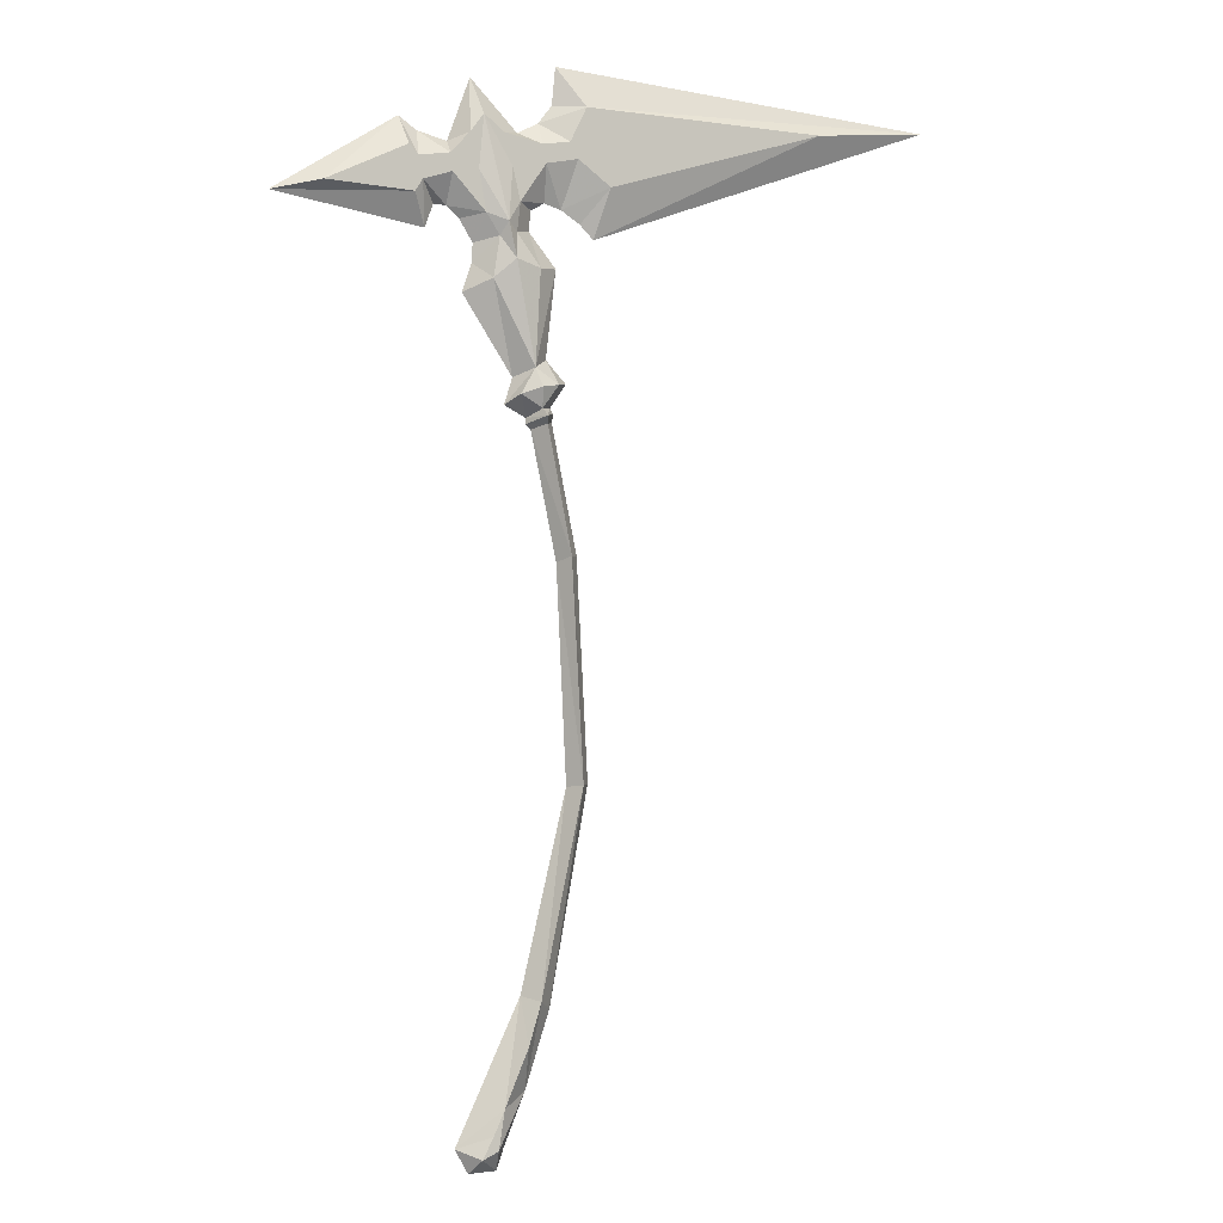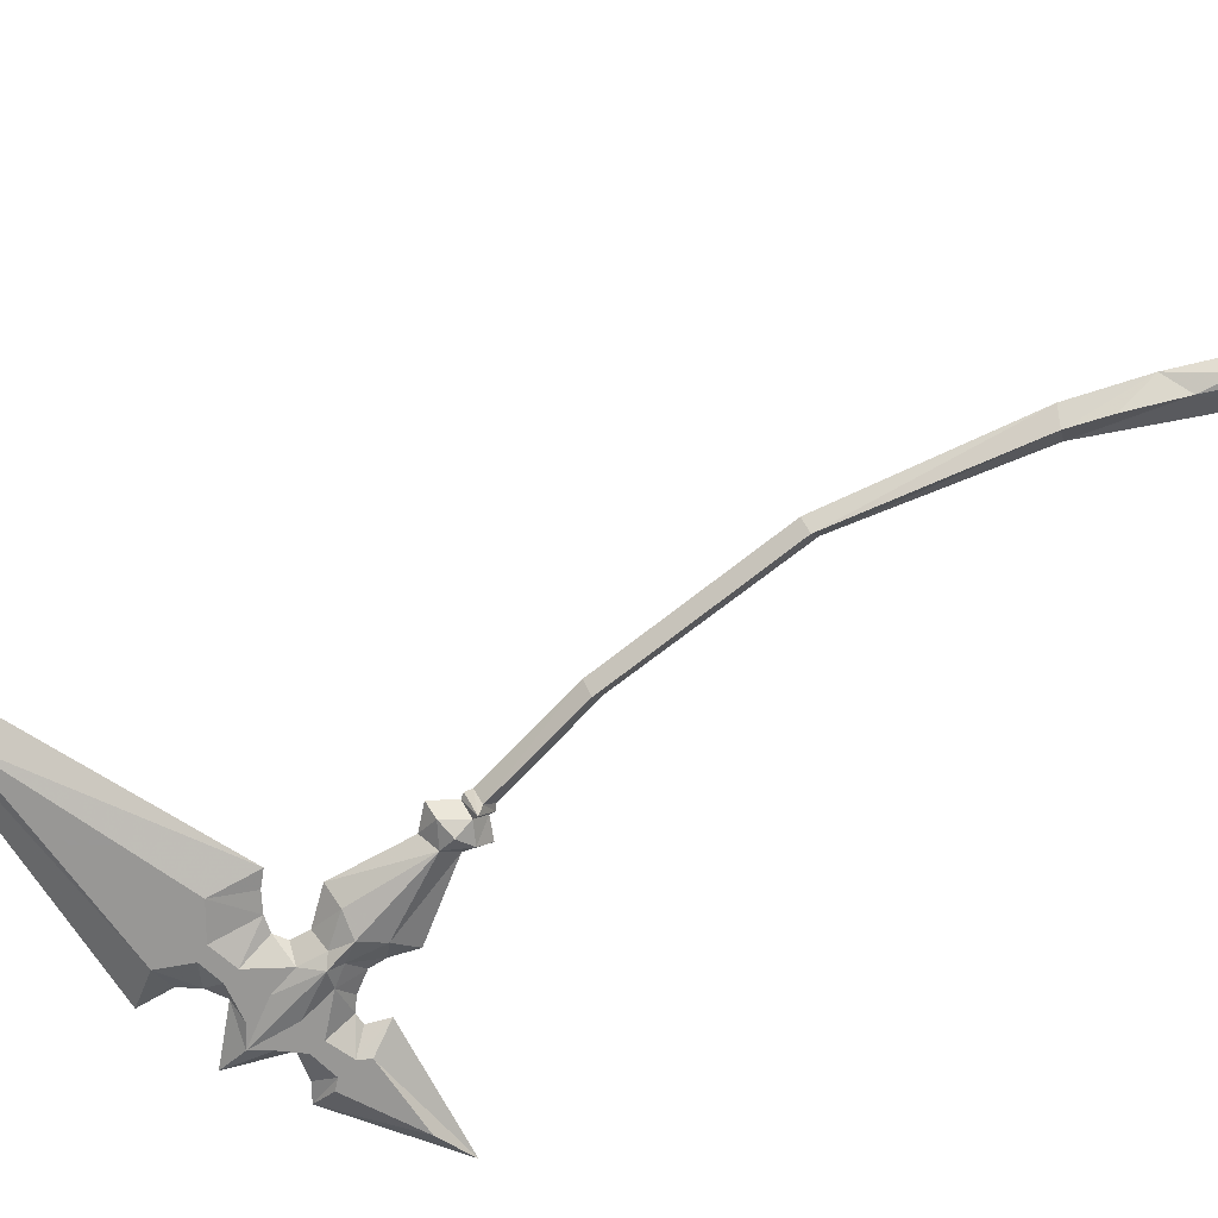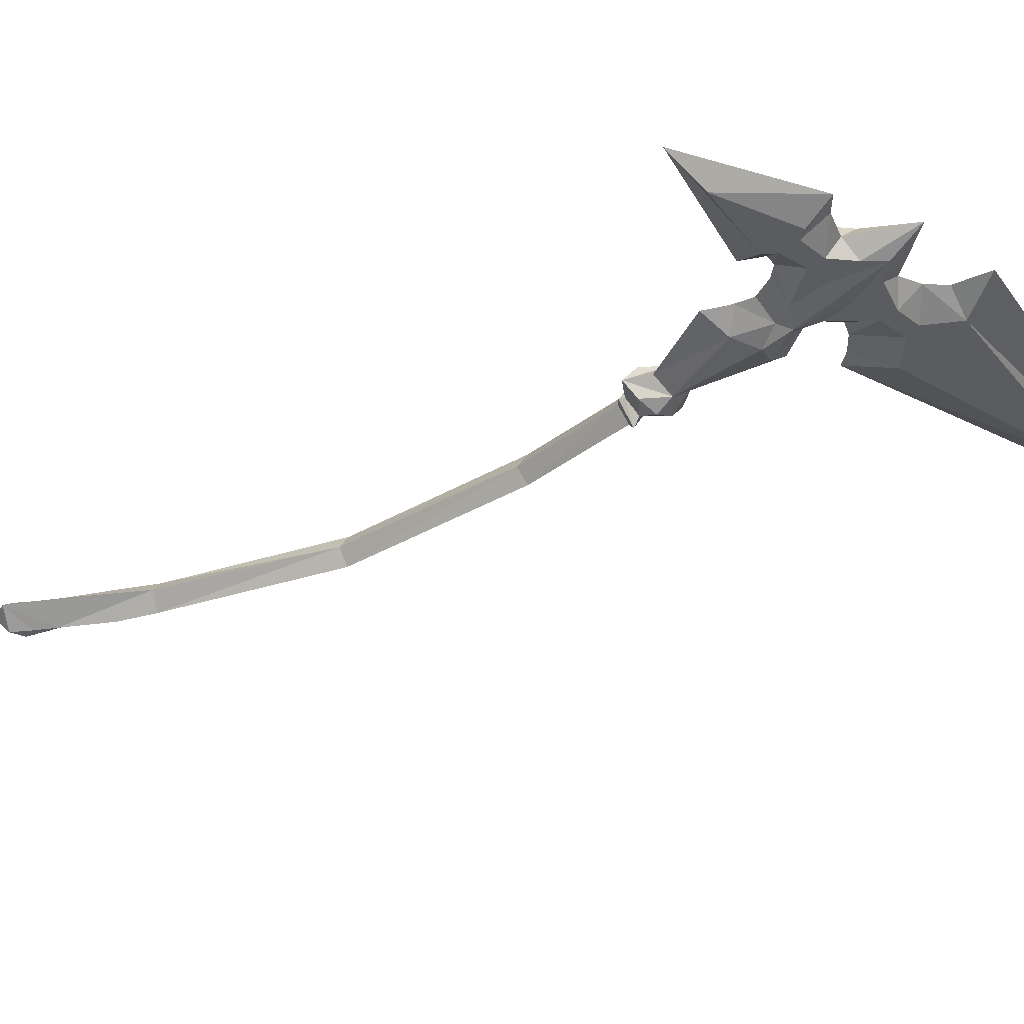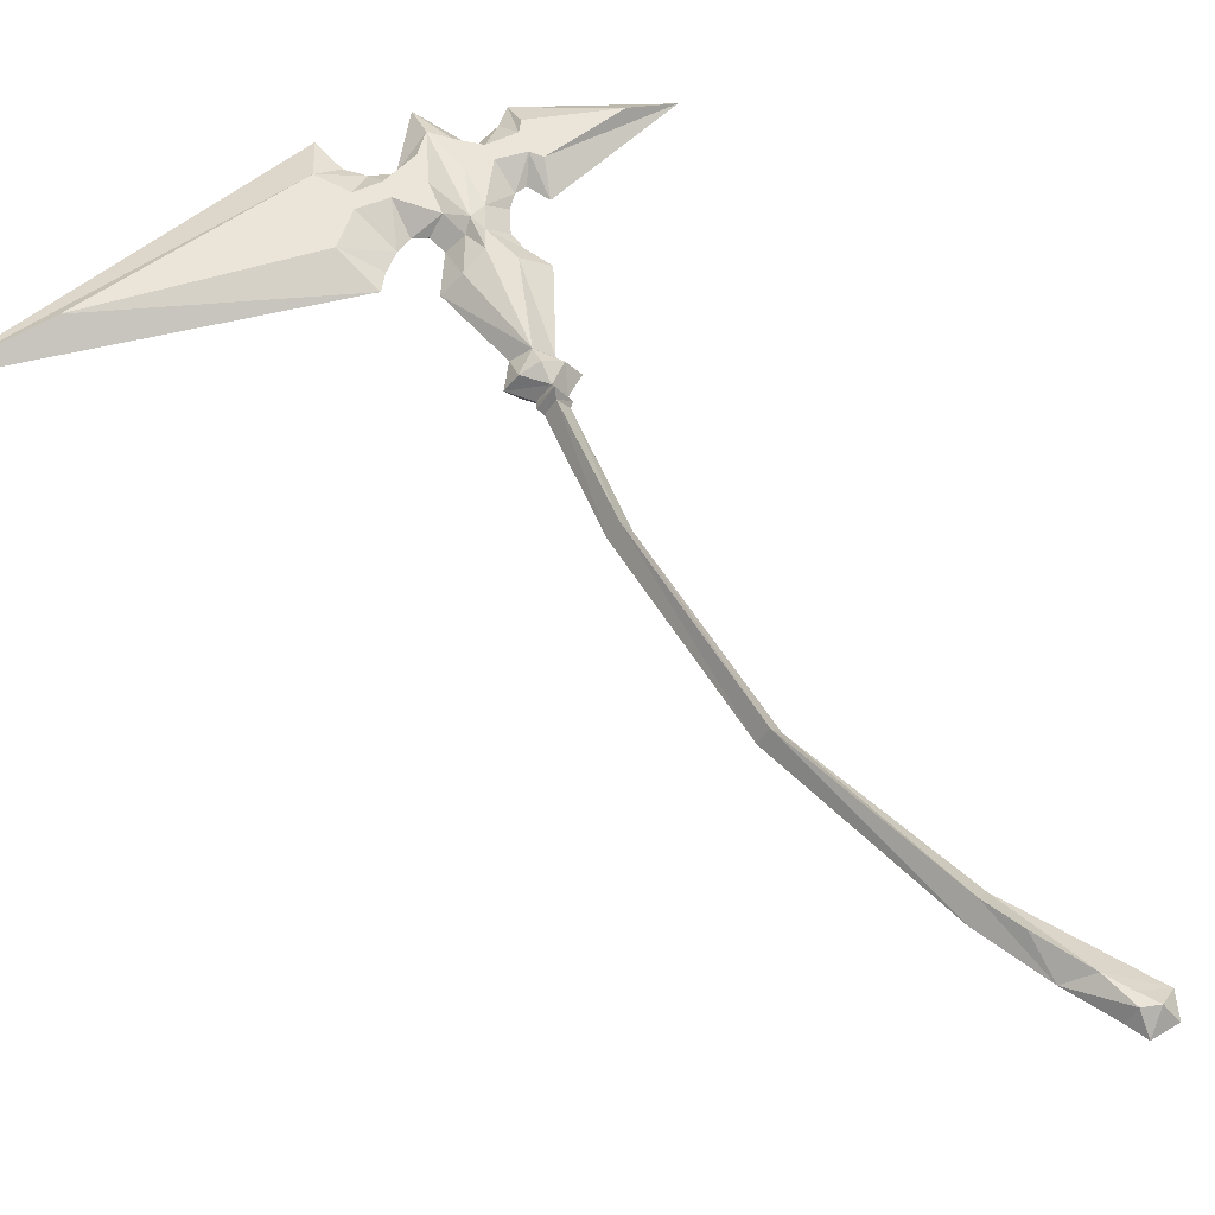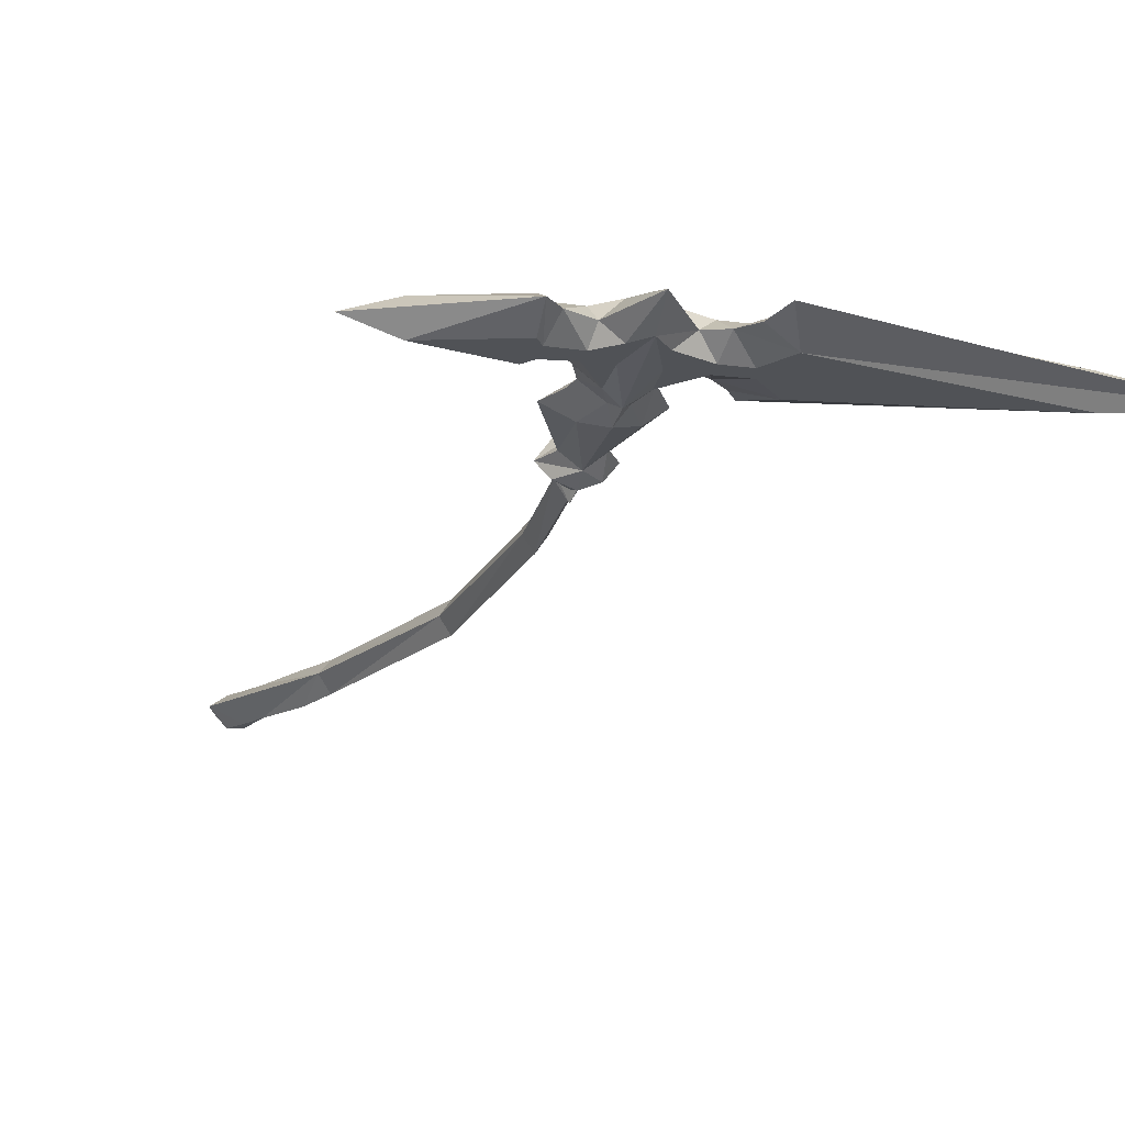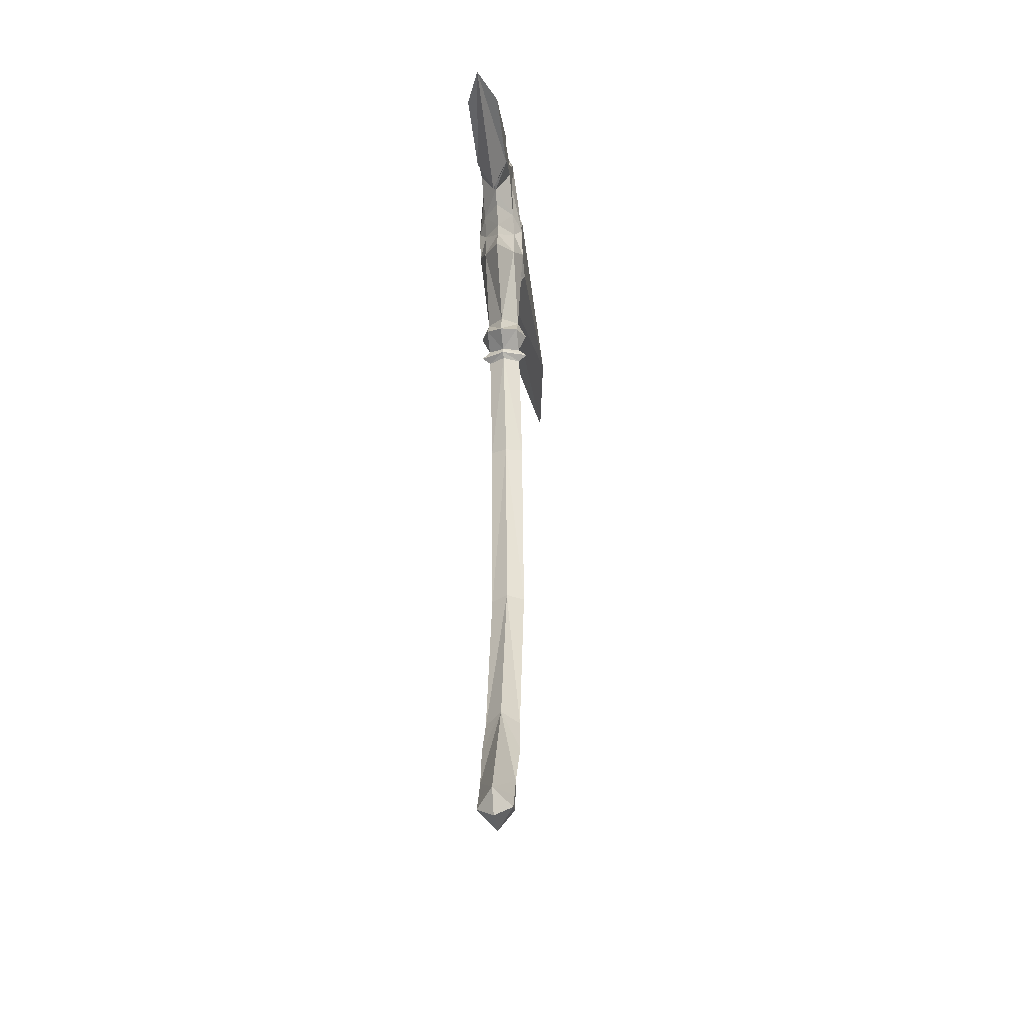
<metadata>
{"format":"obj","ext":"obj","renderer":"f3d","projection":"perspective","resolution":1024,"background":"white","views":[{"elev":-3.7,"azim":158.3,"up":"+Y"},{"elev":-68.2,"azim":-54.1,"up":"+Z"},{"elev":-34.6,"azim":125.1,"up":"+Z"},{"elev":59.6,"azim":-34.8,"up":"+Z"},{"elev":-20.8,"azim":156.2,"up":"+Z"},{"elev":-43.8,"azim":96.8,"up":"+Y"}]}
</metadata>
<code>
v 16.2 37.47 4
v 18.78 36.5 0
v 12.69 7.1 0
v 10.28 -42.52 0
v 20.93 -88.01 0
v 35.82 -120.3 0
v 32.77 -125.7 0
v 26.32 -125.4 0
v 14.14 -90.98 0
v 5.183 -41.89 0
v 7.853 8.628 0
v 13.8 38.18 0
v 10.47 8.338 4
v 7.657 -42.18 4
v 17.43 -89.09 4
v 30.81 -122.5 4
v 19.78 -108.6 0
v 25.77 -111.8 4
v 28.3 -117.5 4
v 24.65 -120.5 0
v 20.47 -98.72 4.42
v 27.13 -120.7 4
v 20.08 37.57 0
v 13.42 40.09 0
v 14.26 41.42 0
v 16.87 39.03 6
v 17.4 40.8 4
v -50.88 108.2 4
v 1.176 91.53 4
v 7.004 109.3 4
v 13.1 118.8 0
v -79.62 112.2 0
v 3.881 80.1 0
v 43.61 79.79 0
v 47.01 86.83 4
v 78.6 85.36 0
v 67.45 87.74 4
v 49.78 104.2 0
v 48.41 97.17 4
v 45.54 101.3 0
v 38.55 99.56 0
v 33.26 114.4 0
v 31.27 105.5 4
v 34.5 101.1 4
v 30.65 83.5 4
v 24.16 73.43 6
v 22.71 86.54 4
v 26.02 81.64 6
v 28.92 69.1 4
v 34.96 66.12 0
v 32.76 72.82 0
v 32.49 77.32 0
v 35.67 82.49 0
v 38.72 85.13 0
v 41.63 85.27 0
v 12.89 72.82 0
v 19.38 80.9 0
v 18.85 85.66 0
v 15.67 87.52 0
v 11.7 86.33 0
v 7.193 83.41 0
v 19.88 38.99 0
v 23.48 79.57 4
v 17.91 72 4
v 27.48 78.57 4
v 18.07 45.33 6
v 22.46 43.76 4
v 25.06 41.64 0
v 23.12 47.9 0
v 19.06 49.8 4
v 13.52 46.24 4
v 10.49 47.07 0
v 15.26 52.24 0
v 22.13 102.9 0
v 26.55 101.7 4
v 13.92 109.9 0
v 17.23 105.5 0
v 9.02 97.29 4
v 16.62 95.65 4
v 24.57 94.33 4
v 25.89 98.83 4
v 17.41 99.89 4
v 10.92 101.1 4
v 33.31 97.37 4
v 32.38 93 4
v 38.47 91.94 4
v 45.23 89.69 4
v 46.29 94.86 4
v 39 96.05 4
v 16.2 37.47 -4
v 10.47 8.338 -4
v 7.657 -42.18 -4
v 17.43 -89.09 -4
v 30.81 -122.5 -4
v 25.77 -111.8 -4
v 28.3 -117.5 -4
v 20.47 -98.72 -4.42
v 27.13 -120.7 -4
v 16.87 39.03 -6
v 17.4 40.8 -4
v -50.88 108.2 -4
v 1.176 91.53 -4
v 7.004 109.3 -4
v 47.01 86.83 -4
v 67.45 87.74 -4
v 48.41 97.17 -4
v 31.27 105.5 -4
v 34.5 101.1 -4
v 30.65 83.5 -4
v 24.16 73.43 -6
v 22.71 86.54 -4
v 26.02 81.64 -6
v 28.92 69.1 -4
v 23.48 79.57 -4
v 17.91 72 -4
v 27.48 78.57 -4
v 18.07 45.33 -6
v 22.46 43.76 -4
v 19.06 49.8 -4
v 13.52 46.24 -4
v 26.55 101.7 -4
v 9.02 97.29 -4
v 16.62 95.65 -4
v 24.57 94.33 -4
v 25.89 98.83 -4
v 17.41 99.89 -4
v 10.92 101.1 -4
v 33.31 97.37 -4
v 32.38 93 -4
v 38.47 91.94 -4
v 45.23 89.69 -4
v 46.29 94.86 -4
v 39 96.05 -4
f 3 2 3
f 12 11 12
f 13 1 13
f 11 13 1 12
f 13 3 2 1
f 10 14 13 11
f 14 4 3 13
f 9 15 14 10
f 15 5 4 14
f 21 5 15
f 15 9 17 21
f 19 18 22
f 17 20 22
f 18 17 22
f 16 19 22
f 19 16 6 18
f 18 6 5 21
f 17 18 21
f 8 7 16
f 7 6 16
f 3 2 3
f 12 11 12
f 8 22 20
f 8 16 22
f 26 27 25 24
f 12 1 26 24
f 1 2 23 26
f 3 2 3
f 12 11 12
f 13 1 13
f 1 13 11 12
f 2 3 13 1
f 13 14 10 11
f 3 4 14 13
f 14 15 9 10
f 4 5 15 14
f 5 21 15
f 17 9 15 21
f 18 19 22
f 20 17 22
f 17 18 22
f 19 16 22
f 6 16 19 18
f 5 6 18 21
f 18 17 21
f 7 8 16
f 6 7 16
f 3 2 3
f 12 11 12
f 22 8 20
f 16 8 22
f 25 27 26 24
f 26 1 12 24
f 23 2 1 26
f 26 23 62 27
f 27 71 72 25
f 62 68 67 27
f 68 69 70 67
f 69 50 49 70
f 66 67 70
f 66 70 71
f 27 66 71
f 27 67 66
f 71 70 73 72
f 70 64 56 73
f 50 51 49
f 51 52 65 49
f 52 53 45 65
f 36 37 35 34
f 38 39 37 36
f 46 65 48
f 48 65 45
f 48 47 63
f 63 46 48
f 64 63 57 56
f 28 32 33 29
f 32 28 30 31
f 63 64 46
f 64 70 46
f 46 49 65
f 70 49 46
f 63 47 58 57
f 30 76 31
f 30 83 77 76
f 77 83 82 74
f 82 81 75 74
f 42 43 44 41
f 74 75 43 42
f 44 84 89 41
f 89 88 40 41
f 88 39 38 40
f 34 35 87 55
f 87 86 54 55
f 86 85 45 54
f 54 45 53
f 59 58 47
f 47 80 79 59
f 79 78 60 59
f 29 61 60 78
f 33 61 29
f 28 29 78
f 83 30 28
f 28 78 83
f 82 79 80 81
f 82 83 78 79
f 85 86 89 84
f 89 86 87 88
f 88 37 39
f 87 35 37
f 88 87 37
f 45 85 48
f 43 85 84 44
f 48 85 43
f 43 75 81 80
f 48 80 47
f 48 43 80
f 3 2 3
f 12 11 12
f 3 2 3
f 12 11 3
f 3 2 3
f 12 11 12
f 3 2 3
f 12 11 12
f 3 2 3
f 12 11 12
f 91 90 91
f 90 91 11 12
f 2 3 91 90
f 91 92 10 11
f 3 4 92 91
f 92 93 9 10
f 4 5 93 92
f 5 97 93
f 17 9 93 97
f 95 96 98
f 20 17 98
f 17 95 98
f 96 94 98
f 6 94 96 95
f 5 6 95 97
f 95 17 97
f 7 8 94
f 6 7 94
f 3 2 3
f 12 11 12
f 98 8 20
f 94 8 98
f 25 100 99 24
f 99 90 12 24
f 23 2 90 99
f 3 2 3
f 12 11 12
f 91 90 91
f 11 91 90 12
f 91 3 2 90
f 10 92 91 11
f 92 4 3 91
f 9 93 92 10
f 93 5 4 92
f 97 5 93
f 93 9 17 97
f 96 95 98
f 17 20 98
f 95 17 98
f 94 96 98
f 96 94 6 95
f 95 6 5 97
f 17 95 97
f 8 7 94
f 7 6 94
f 3 2 3
f 12 11 12
f 8 98 20
f 8 94 98
f 99 100 25 24
f 12 90 99 24
f 90 2 23 99
f 62 23 99 100
f 72 120 100 25
f 118 68 62 100
f 119 69 68 118
f 113 50 69 119
f 118 117 119
f 119 117 120
f 117 100 120
f 118 100 117
f 73 119 120 72
f 56 115 119 73
f 51 50 113
f 116 52 51 113
f 109 53 52 116
f 104 105 36 34
f 105 106 38 36
f 116 110 112
f 116 112 109
f 111 112 114
f 110 114 112
f 57 114 115 56
f 33 32 101 102
f 103 101 32 31
f 115 114 110
f 119 115 110
f 113 110 116
f 113 119 110
f 58 111 114 57
f 76 103 31
f 77 127 103 76
f 126 127 77 74
f 121 125 126 74
f 108 107 42 41
f 107 121 74 42
f 133 128 108 41
f 40 132 133 41
f 38 106 132 40
f 131 104 34 55
f 54 130 131 55
f 109 129 130 54
f 109 54 53
f 58 59 111
f 123 124 111 59
f 60 122 123 59
f 60 61 102 122
f 61 33 102
f 102 101 122
f 103 127 101
f 122 101 127
f 124 123 126 125
f 122 127 126 123
f 133 130 129 128
f 131 130 133 132
f 105 132 106
f 104 131 105
f 131 132 105
f 129 109 112
f 128 129 107 108
f 129 112 107
f 125 121 107 124
f 124 112 111
f 107 112 124
f 3 2 3
f 12 11 12
f 3 2 3
f 12 11 12
f 3 2 3
f 12 11 12
f 3 2 3
f 12 11 12

</code>
